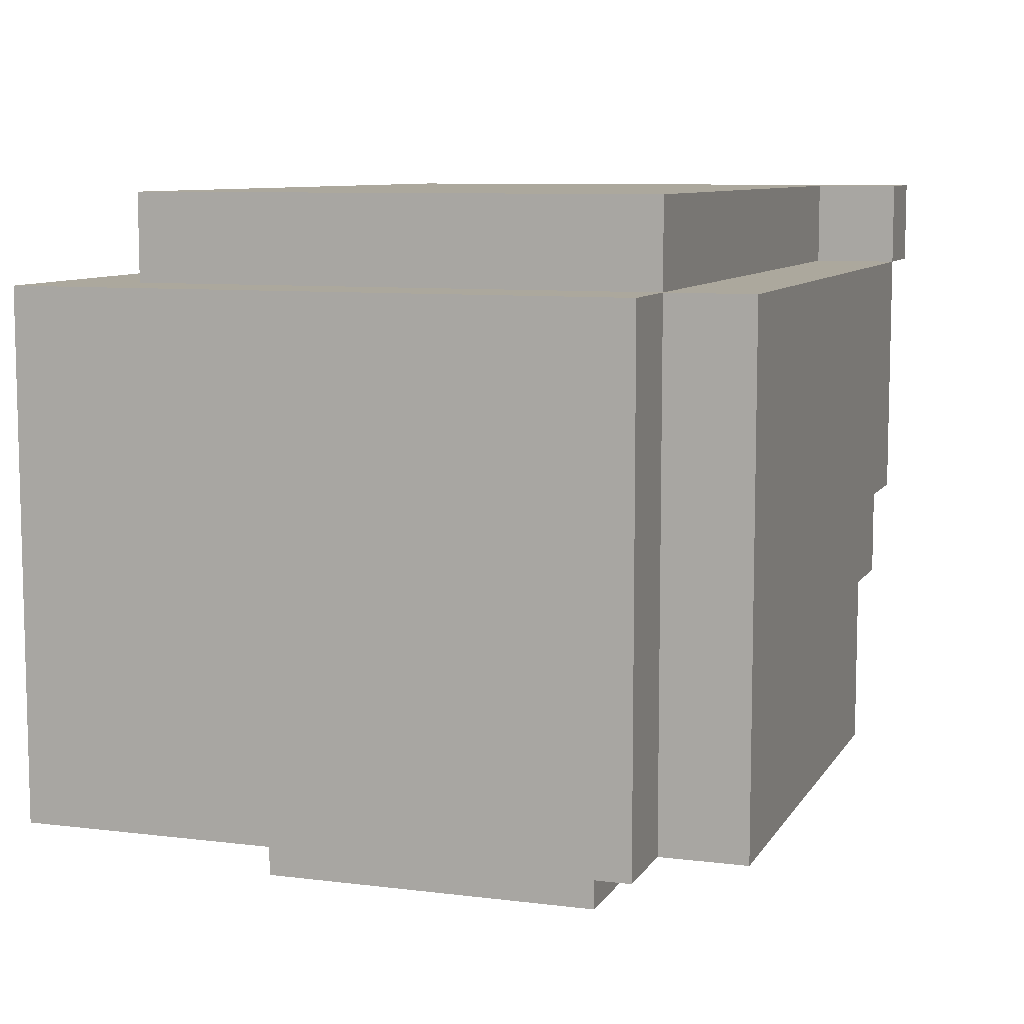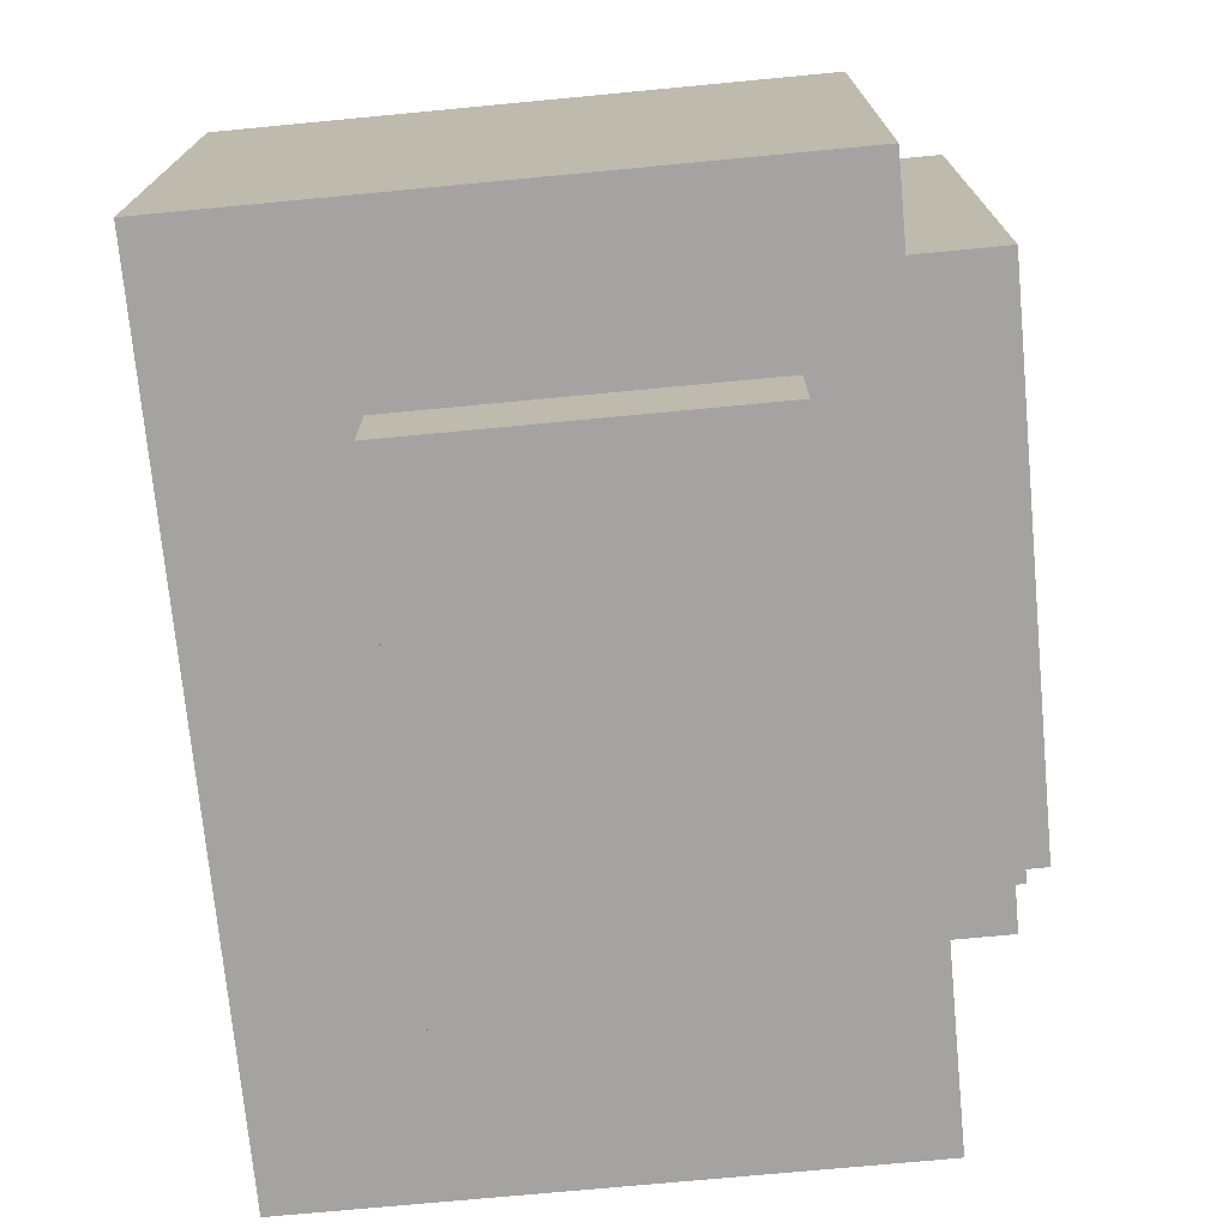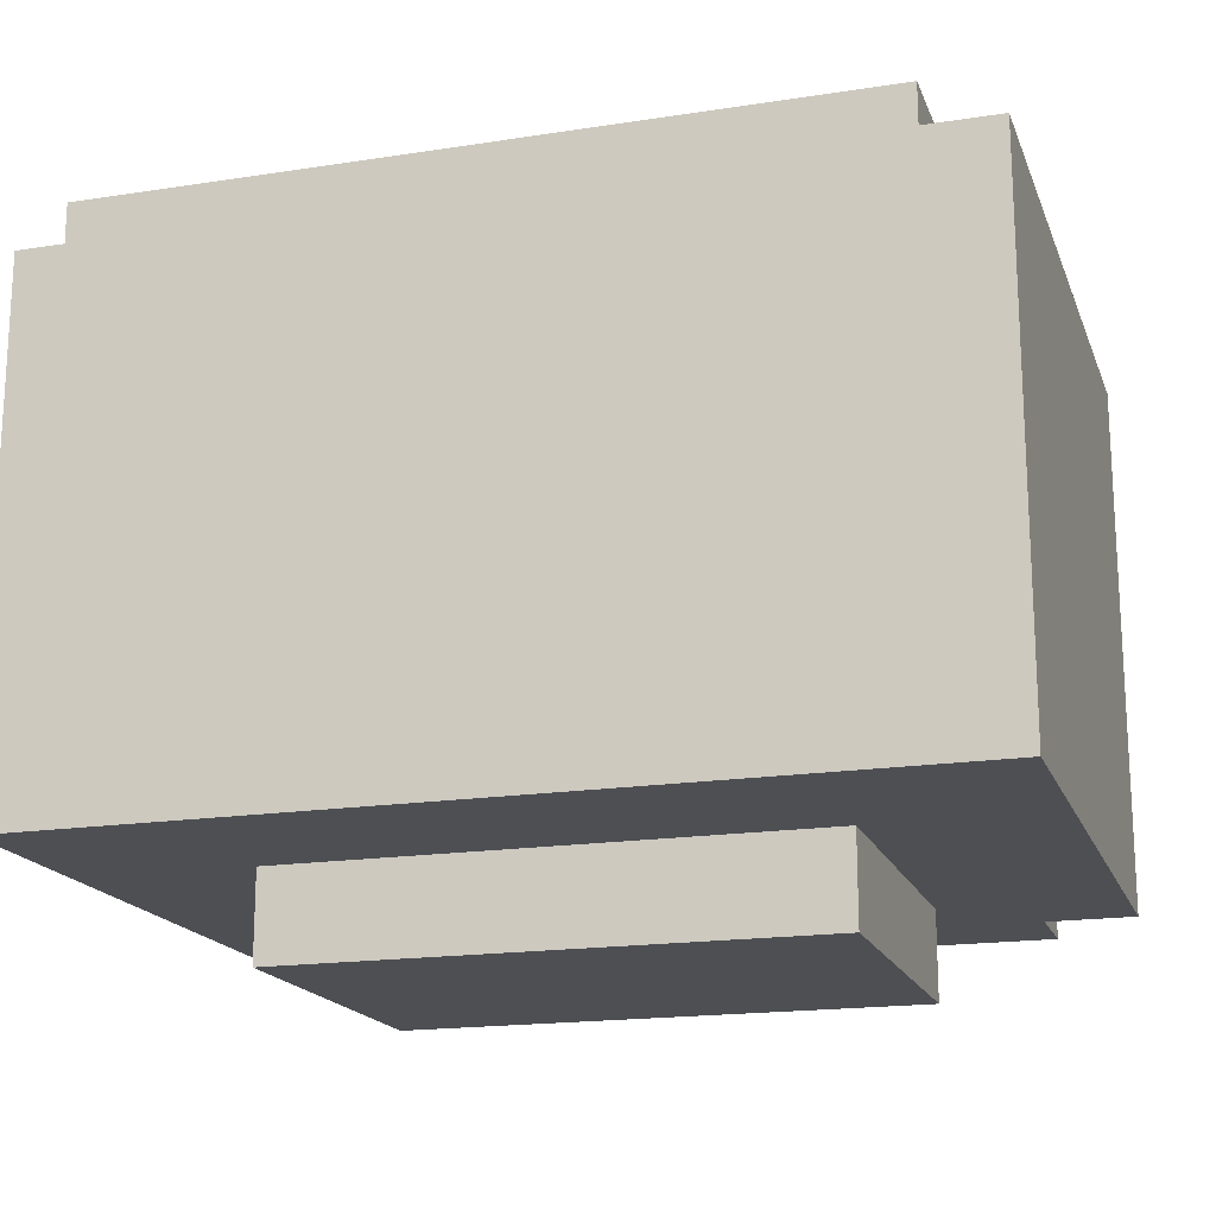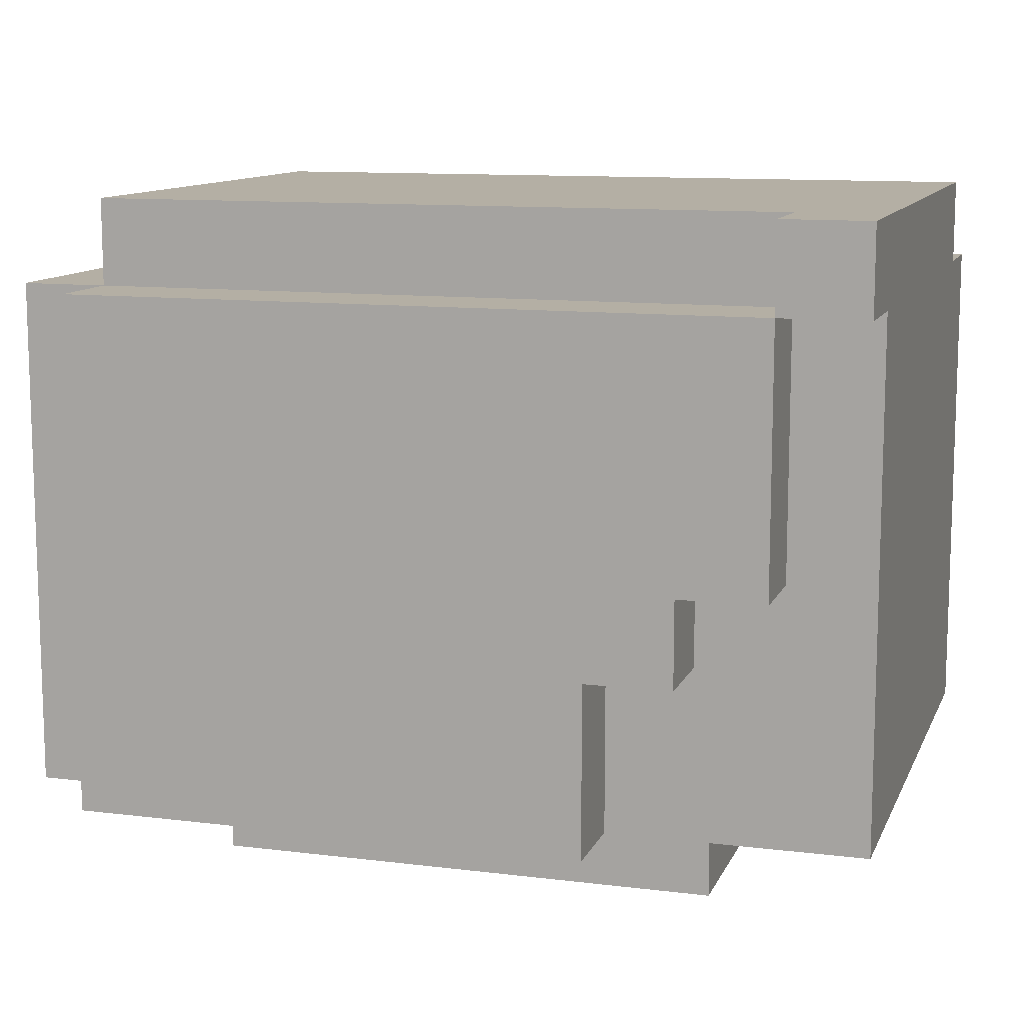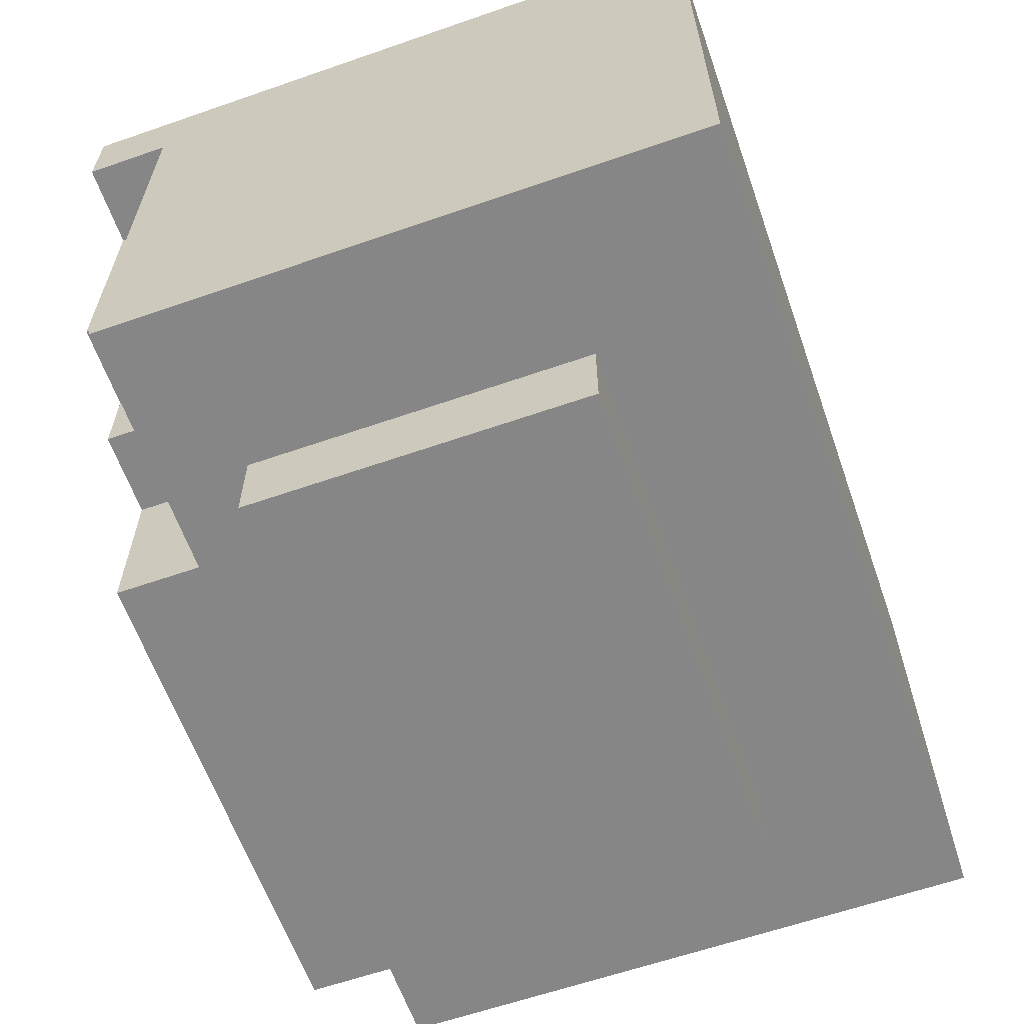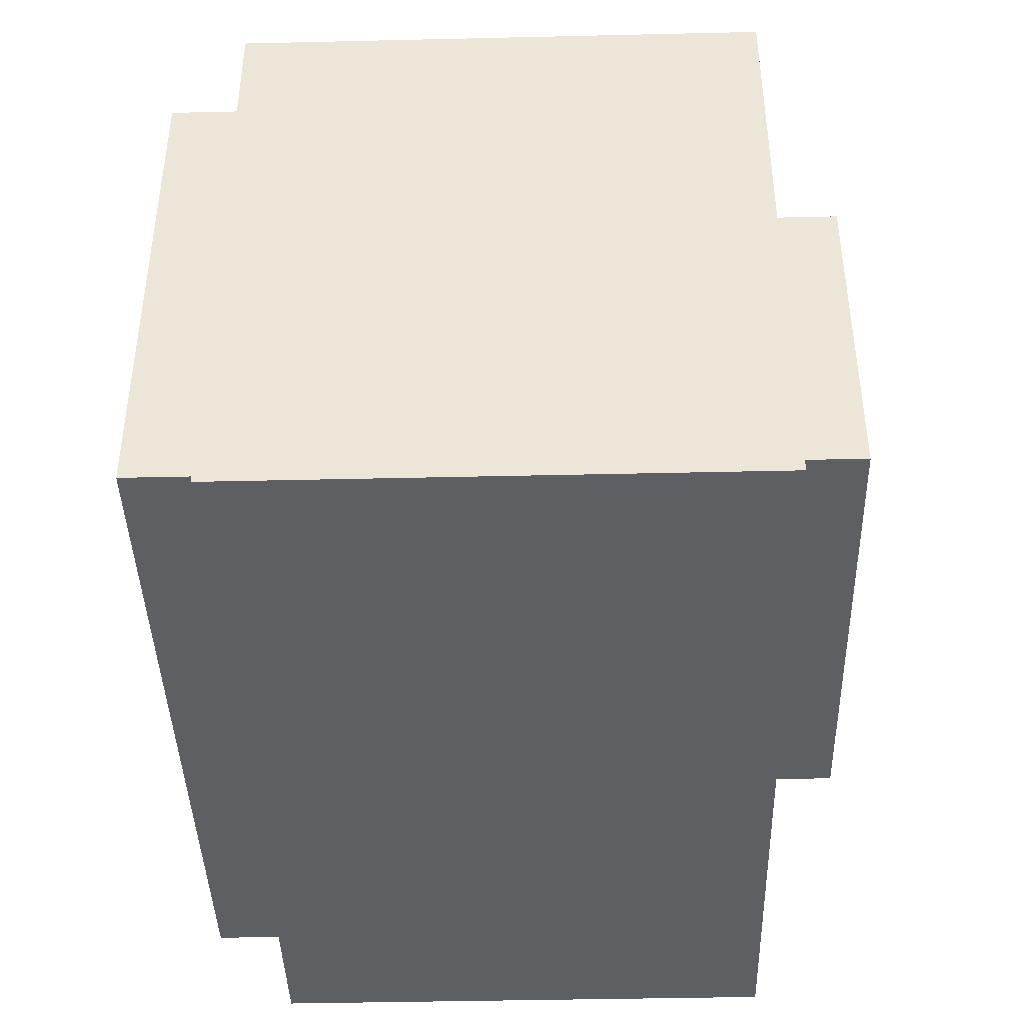
<metadata>
{"format":"obj","ext":"obj","renderer":"f3d","projection":"perspective","resolution":1024,"background":"white","views":[{"elev":8.6,"azim":-71.2,"up":"+Y"},{"elev":-73.1,"azim":-84.6,"up":"+Y"},{"elev":-17.8,"azim":-163.1,"up":"+Y"},{"elev":11.3,"azim":16.9,"up":"+Y"},{"elev":-62.1,"azim":109.4,"up":"+Y"},{"elev":-41.8,"azim":-88.4,"up":"+Z"}]}
</metadata>
<code>
o
v -0.5 -0.3 0.3
v -0.5 -0.3 -0.4
v -0.5 0 -0.1
v -0.5 0 -0.3
v -0.5 0.1 0.1
v -0.5 0.1 -0.1
v -0.5 0.1 -0.3
v -0.5 0.2 0.3
v -0.5 0.2 0.1
v -0.5 0.2 -0.1
v -0.5 0.3 0.3
v -0.5 0.3 0.1
v -0.5 0.3 -0.4
v -0.4 -0.3 0.4
v -0.4 -0.3 0.3
v -0.4 0.2 0.3
v -0.4 0.3 0.4
v -0.4 0.3 0.3
v -0.4 0.3 0.1
v -0.4 0.3 -0.3
v -0.4 0.4 0.3
v -0.4 0.4 -0.3
v -0.3 -0.4 0.2
v -0.3 -0.4 -0.2
v -0.3 -0.3 0.2
v -0.3 -0.3 -0.2
v 0.4 0.3 0.4
v 0.4 0.3 0.3
v 0.4 0.4 0.4
v 0.4 0.4 0.3
v 0.2 -0.3 0.4
v 0.2 -0.3 0.3
v 0.2 -0.2 0.3
v 0.2 -0.1 0.4
v 0.2 -0.1 0.3
v 0.3 -0.4 0.2
v 0.3 -0.4 -0.2
v 0.3 -0.3 0.2
v 0.3 -0.3 -0.2
v 0.3 -0.1 0.4
v 0.3 -0.1 0.3
v 0.3 0 0.4
v 0.3 0 0.3
v 0.4 0 0.4
v 0.4 0 0.3
v 0.4 0.3 0.4
v 0.4 0.3 0.3
v 0.5 -0.3 0.3
v 0.5 -0.3 -0.4
v 0.5 0.3 0.4
v 0.5 0.3 0.3
v 0.5 0.3 -0.3
v 0.5 0.3 -0.4
v 0.5 0.4 0.4
v 0.5 0.4 0.3
v 0.5 0.4 -0.3
v -0.4 -0.3 0.4
v -0.4 0.3 0.4
v -0.2 -0.2 0.4
v -0.2 0 0.4
v -0.1 -0.2 0.4
v -0.1 0 0.4
v -0.1 0.2 0.4
v 0 0 0.4
v 0 0.2 0.4
v 0 0.3 0.4
v 0.1 0.2 0.4
v 0.1 0.3 0.4
v 0.2 -0.3 0.4
v 0.2 -0.1 0.4
v 0.3 -0.1 0.4
v 0.3 0 0.4
v 0.4 0 0.4
v 0.4 0.3 0.4
v 0.4 0.4 0.4
v 0.5 0.3 0.4
v 0.5 0.4 0.4
v -0.5 -0.3 0.3
v -0.5 0.2 0.3
v -0.5 0.3 0.3
v -0.4 -0.3 0.3
v -0.4 0.2 0.3
v -0.4 0.3 0.3
v -0.4 0.4 0.3
v 0 0.3 0.3
v 0.1 0.3 0.3
v 0.2 -0.3 0.3
v 0.2 -0.2 0.3
v 0.2 -0.1 0.3
v 0.3 -0.1 0.3
v 0.3 0 0.3
v 0.4 -0.3 0.3
v 0.4 -0.2 0.3
v 0.4 0 0.3
v 0.4 0.3 0.3
v 0.4 0.4 0.3
v 0.5 -0.3 0.3
v 0.5 0.3 0.3
v -0.3 -0.4 0.2
v -0.3 -0.3 0.2
v 0.3 -0.4 0.2
v 0.3 -0.3 0.2
v -0.3 -0.4 -0.2
v -0.3 -0.3 -0.2
v 0.3 -0.4 -0.2
v 0.3 -0.3 -0.2
v -0.4 0.3 -0.3
v -0.4 0.4 -0.3
v 0.4 0.3 -0.3
v 0.4 0.4 -0.3
v 0.5 0.3 -0.3
v 0.5 0.4 -0.3
v -0.5 -0.3 -0.4
v -0.5 0.3 -0.4
v 0.5 -0.3 -0.4
v 0.5 0.3 -0.4
v -0.3 -0.4 0.2
v 0.3 -0.4 0.2
v -0.3 -0.4 -0.2
v 0.3 -0.4 -0.2
v -0.4 -0.3 0.4
v 0.2 -0.3 0.4
v -0.5 -0.3 0.3
v -0.4 -0.3 0.3
v 0.2 -0.3 0.3
v 0.4 -0.3 0.3
v 0.5 -0.3 0.3
v -0.3 -0.3 0.2
v 0.3 -0.3 0.2
v -0.3 -0.3 -0.2
v 0.3 -0.3 -0.2
v -0.4 -0.3 -0.3
v 0.4 -0.3 -0.3
v -0.5 -0.3 -0.4
v 0.5 -0.3 -0.4
v 0.2 -0.1 0.4
v 0.3 -0.1 0.4
v 0.2 -0.1 0.3
v 0.3 -0.1 0.3
v 0.3 0 0.4
v 0.4 0 0.4
v 0.3 0 0.3
v 0.4 0 0.3
v 0.4 0.3 0.4
v 0.5 0.3 0.4
v 0.4 0.3 0.3
v 0.5 0.3 0.3
v -0.4 0.3 0.4
v 0 0.3 0.4
v 0.1 0.3 0.4
v 0.4 0.3 0.4
v -0.5 0.3 0.3
v -0.4 0.3 0.3
v 0 0.3 0.3
v 0.1 0.3 0.3
v 0.4 0.3 0.3
v -0.5 0.3 0.1
v -0.4 0.3 0.1
v -0.4 0.3 -0.3
v 0.4 0.3 -0.3
v 0.5 0.3 -0.3
v -0.5 0.3 -0.4
v 0.5 0.3 -0.4
v 0.4 0.4 0.4
v 0.5 0.4 0.4
v -0.4 0.4 0.3
v 0.4 0.4 0.3
v 0.5 0.4 0.3
v -0.1 0.4 0.2
v 0 0.4 0.2
v -0.2 0.4 0
v -0.1 0.4 0
v 0 0.4 0
v -0.2 0.4 -0.2
v -0.1 0.4 -0.2
v -0.4 0.4 -0.3
v 0.4 0.4 -0.3
v 0.5 0.4 -0.3
f 3 2 1
f 4 2 3
f 5 3 1
f 6 4 3
f 6 3 5
f 7 2 4
f 7 4 6
f 8 5 1
f 9 6 5
f 9 5 8
f 10 7 6
f 10 6 9
f 11 9 8
f 12 10 9
f 12 9 11
f 13 2 7
f 13 10 12
f 13 7 10
f 16 15 14
f 17 16 14
f 18 16 17
f 21 20 19
f 21 19 18
f 22 20 21
f 25 24 23
f 26 24 25
f 29 28 27
f 30 28 29
f 31 32 33
f 31 33 34
f 34 33 35
f 36 37 38
f 38 37 39
f 40 41 42
f 42 41 43
f 44 45 46
f 46 45 47
f 48 49 51
f 51 49 52
f 52 49 53
f 50 51 54
f 51 52 55
f 54 51 55
f 55 52 56
f 59 58 57
f 60 58 59
f 61 59 57
f 61 60 59
f 62 58 60
f 62 60 61
f 63 58 62
f 64 62 61
f 64 63 62
f 65 58 63
f 65 63 64
f 66 58 65
f 67 65 64
f 67 66 65
f 68 66 67
f 69 61 57
f 69 64 61
f 69 68 67
f 69 67 64
f 70 68 69
f 71 68 70
f 72 68 71
f 73 68 72
f 74 68 73
f 76 75 74
f 77 75 76
f 81 79 78
f 82 80 79
f 82 79 81
f 83 80 82
f 85 84 83
f 86 84 85
f 90 89 88
f 92 88 87
f 93 91 90
f 93 88 92
f 93 90 88
f 94 91 93
f 95 84 86
f 96 84 95
f 97 94 93
f 97 93 92
f 97 95 94
f 98 95 97
f 101 100 99
f 102 100 101
f 103 104 105
f 105 104 106
f 107 108 109
f 109 108 110
f 109 110 111
f 111 110 112
f 113 114 115
f 115 114 116
f 119 118 117
f 120 118 119
f 124 122 121
f 125 122 124
f 128 125 124
f 128 126 125
f 129 126 128
f 130 128 124
f 131 126 129
f 132 124 123
f 132 131 130
f 132 130 124
f 133 126 131
f 133 131 132
f 133 127 126
f 134 132 123
f 134 133 132
f 135 127 133
f 135 133 134
f 138 137 136
f 139 137 138
f 142 141 140
f 143 141 142
f 146 145 144
f 147 145 146
f 148 149 153
f 149 150 154
f 153 149 154
f 150 151 155
f 154 150 155
f 155 151 156
f 152 153 157
f 157 153 158
f 157 158 159
f 159 160 162
f 160 161 162
f 157 159 162
f 162 161 163
f 164 165 167
f 167 165 168
f 166 167 169
f 169 167 170
f 166 169 171
f 169 170 172
f 171 169 172
f 170 167 173
f 172 170 173
f 171 172 174
f 166 171 174
f 172 173 175
f 174 172 175
f 166 174 176
f 174 175 176
f 167 168 177
f 176 175 177
f 173 167 177
f 175 173 177
f 177 168 178

</code>
